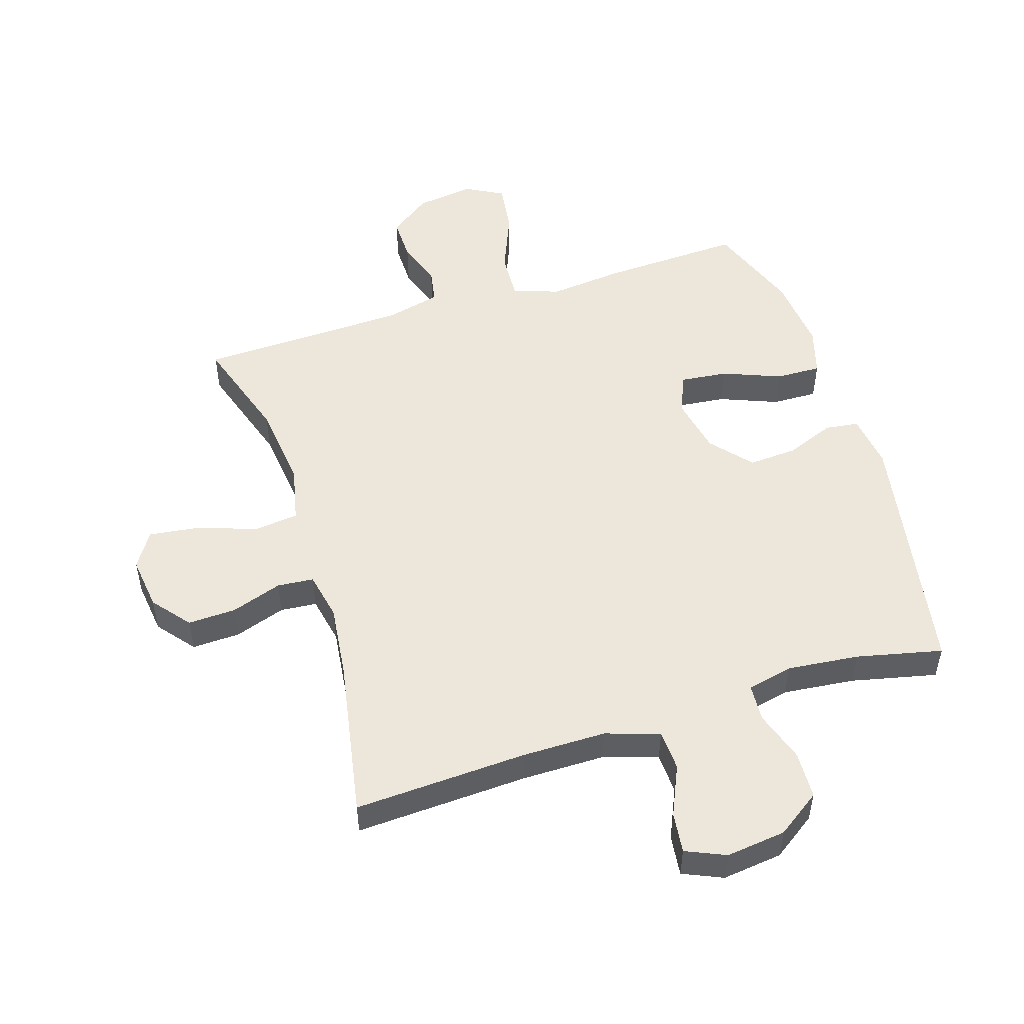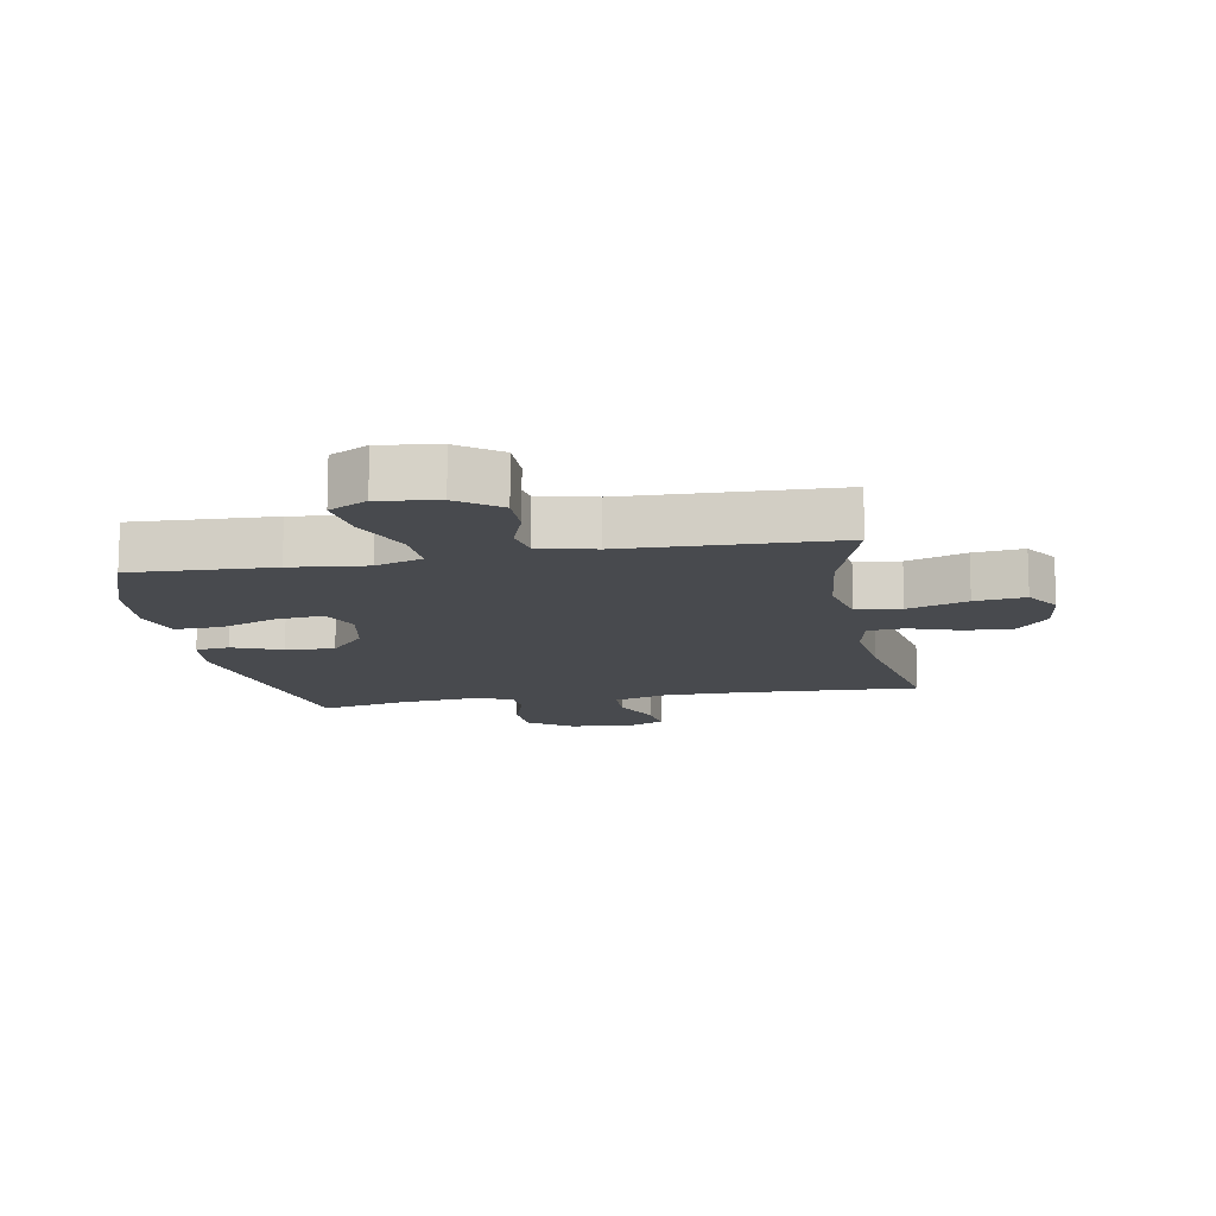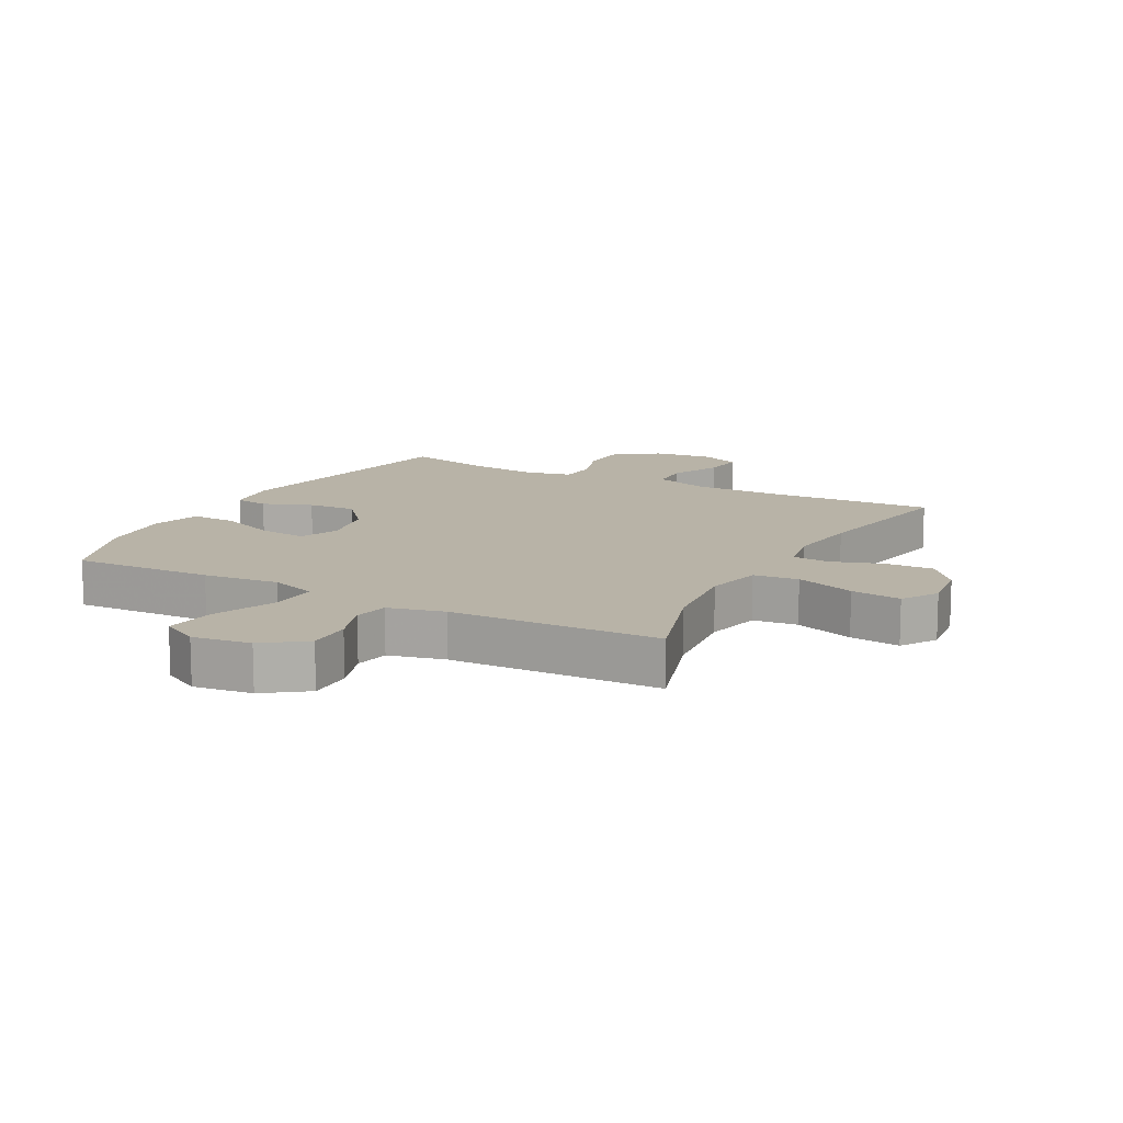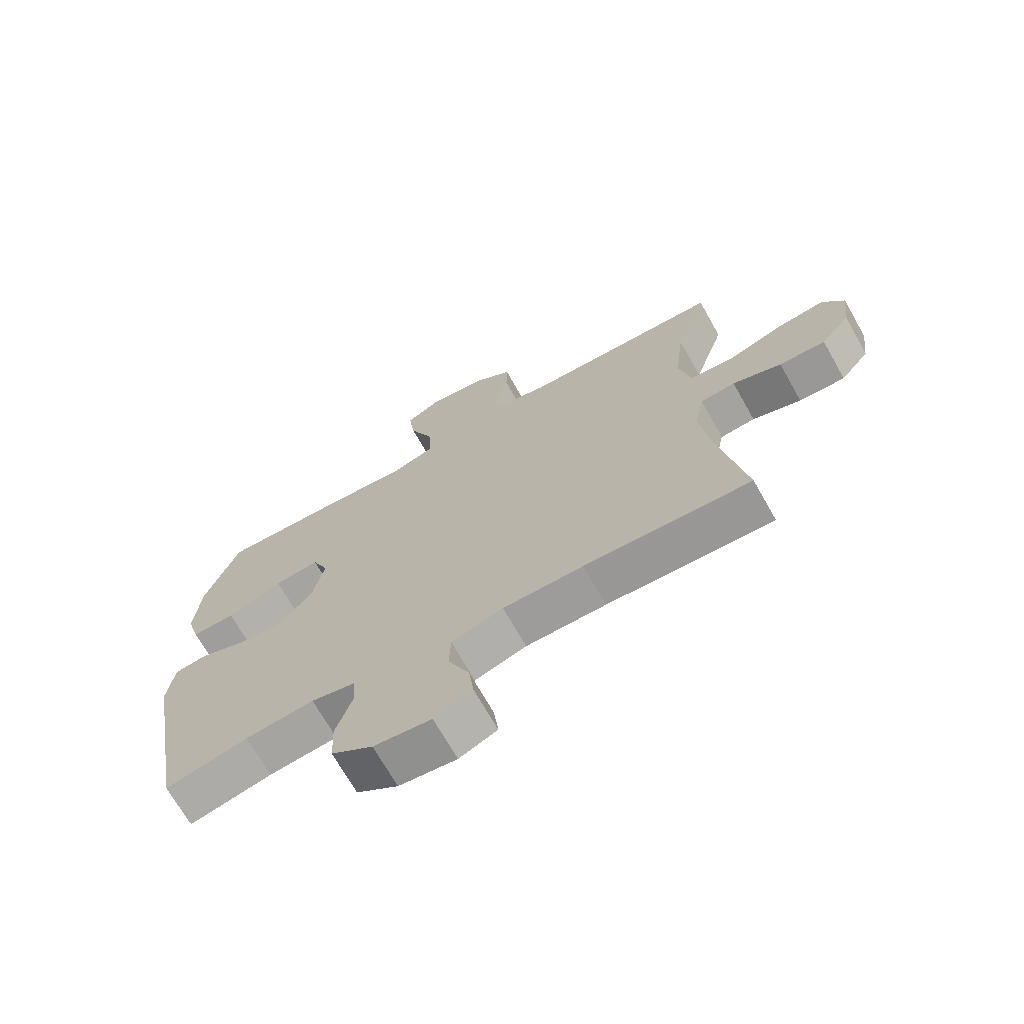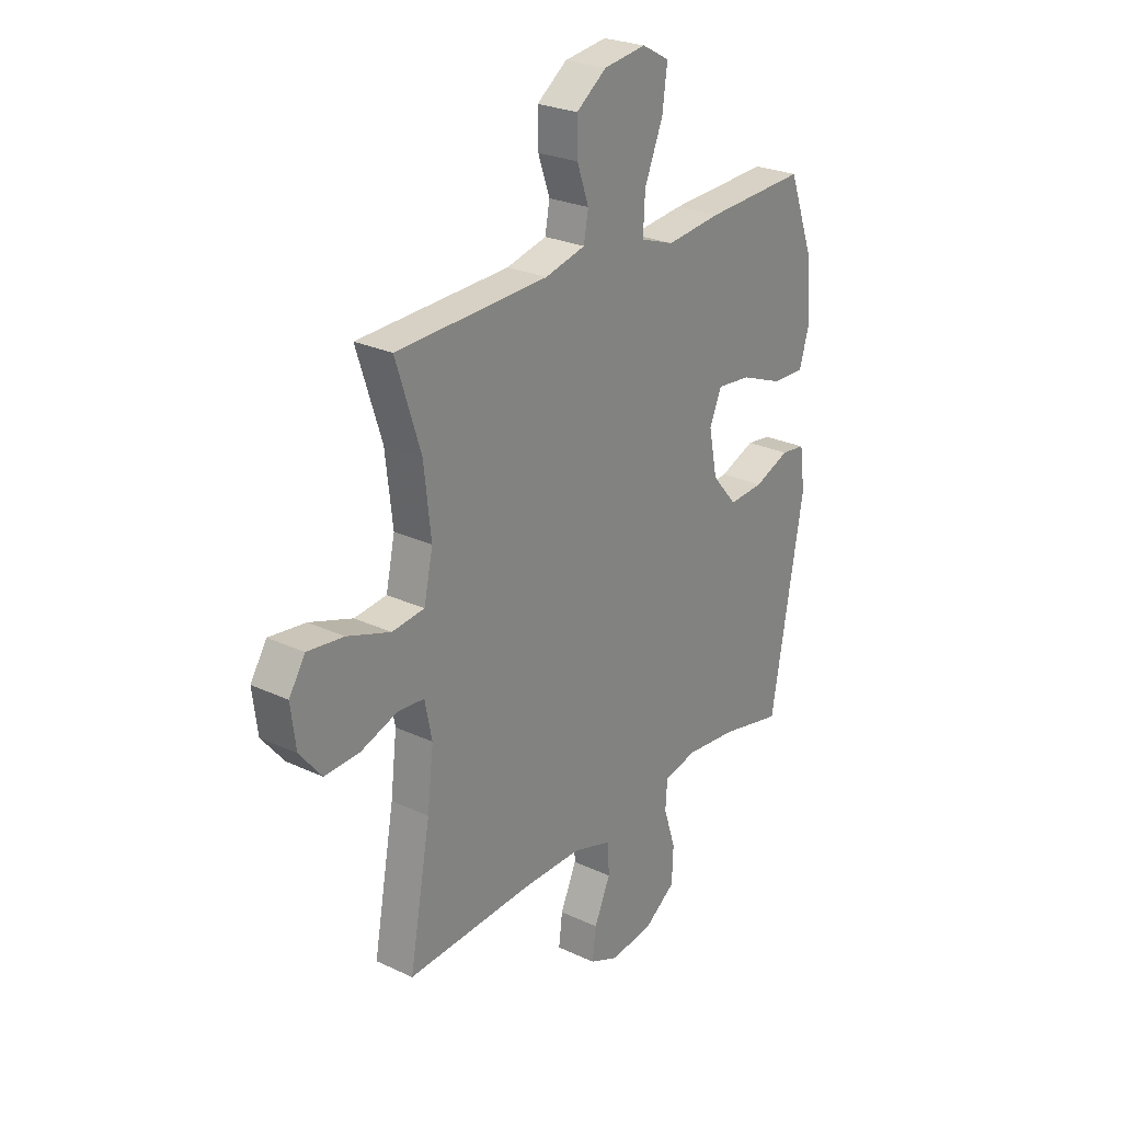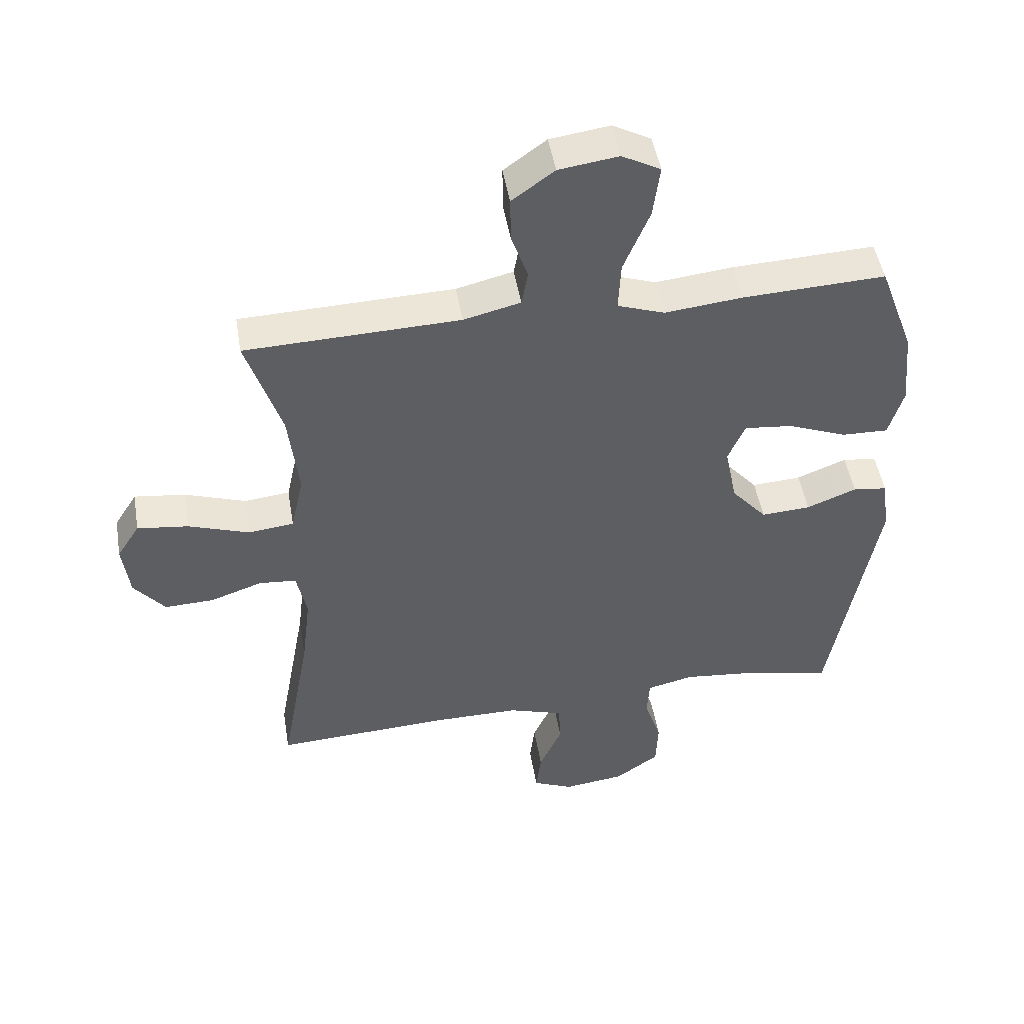
<metadata>
{"format":"obj","ext":"obj","renderer":"f3d","projection":"perspective","resolution":1024,"background":"white","views":[{"elev":51.2,"azim":162.5,"up":"+Y"},{"elev":-12.8,"azim":10.3,"up":"+Y"},{"elev":12.9,"azim":28.4,"up":"+Y"},{"elev":-70.1,"azim":29.5,"up":"+Z"},{"elev":25.7,"azim":126.8,"up":"+Z"},{"elev":48.2,"azim":170.5,"up":"+Z"}]}
</metadata>
<code>
v 0.5 0.07 -0.5
v 0.22 0.07 -0.486
v 0.085 0.07 -0.486
v -0.002 0.07 -0.514
v -0.005 0.07 -0.58
v 0.031 0.07 -0.661
v 0.039 0.07 -0.727
v -0.025 0.07 -0.755
v -0.122 0.07 -0.743
v -0.192 0.07 -0.694
v -0.195 0.07 -0.617
v -0.168 0.07 -0.534
v -0.172 0.07 -0.474
v -0.246 0.07 -0.457
v -0.362 0.07 -0.469
v -0.5 0.07 -0.5
v -0.573 0.07 -0.086
v -0.561 0.07 0.002
v -0.507 0.07 0.009
v -0.428 0.07 -0.022
v -0.35 0.07 -0.027
v -0.294 0.07 0.038
v -0.275 0.07 0.132
v -0.302 0.07 0.195
v -0.378 0.07 0.187
v -0.472 0.07 0.15
v -0.545 0.07 0.148
v -0.568 0.07 0.226
v -0.556 0.07 0.349
v -0.5 0.07 0.5
v -0.274 0.07 0.49
v -0.152 0.07 0.477
v -0.077 0.07 0.503
v -0.081 0.07 0.581
v -0.122 0.07 0.681
v -0.133 0.07 0.764
v -0.072 0.07 0.797
v 0.022 0.07 0.784
v 0.089 0.07 0.735
v 0.088 0.07 0.663
v 0.062 0.07 0.589
v 0.072 0.07 0.533
v 0.162 0.07 0.511
v 0.5 0.07 0.5
v 0.445 0.07 0.33
v 0.429 0.07 0.191
v 0.449 0.07 0.099
v 0.521 0.07 0.091
v 0.617 0.07 0.124
v 0.698 0.07 0.134
v 0.734 0.07 0.077
v 0.723 0.07 -0.01
v 0.674 0.07 -0.07
v 0.596 0.07 -0.067
v 0.514 0.07 -0.039
v 0.455 0.07 -0.044
v 0.439 0.07 -0.122
v 0.453 0.07 -0.241
v 0.5 0 -0.5
v 0.22 0 -0.486
v 0.085 0 -0.486
v -0.002 0 -0.514
v -0.005 0 -0.58
v 0.031 0 -0.661
v 0.039 0 -0.727
v -0.025 0 -0.755
v -0.122 0 -0.743
v -0.192 0 -0.694
v -0.195 0 -0.617
v -0.168 0 -0.534
v -0.172 0 -0.474
v -0.246 0 -0.457
v -0.362 0 -0.469
v -0.5 0 -0.5
v -0.573 0 -0.086
v -0.561 0 0.002
v -0.507 0 0.009
v -0.428 0 -0.022
v -0.35 0 -0.027
v -0.294 0 0.038
v -0.275 0 0.132
v -0.302 0 0.195
v -0.378 0 0.187
v -0.472 0 0.15
v -0.545 0 0.148
v -0.568 0 0.226
v -0.556 0 0.349
v -0.5 0 0.5
v -0.274 0 0.49
v -0.152 0 0.477
v -0.077 0 0.503
v -0.081 0 0.581
v -0.122 0 0.681
v -0.133 0 0.764
v -0.072 0 0.797
v 0.022 0 0.784
v 0.089 0 0.735
v 0.088 0 0.663
v 0.062 0 0.589
v 0.072 0 0.533
v 0.162 0 0.511
v 0.5 0 0.5
v 0.445 0 0.33
v 0.429 0 0.191
v 0.449 0 0.099
v 0.521 0 0.091
v 0.617 0 0.124
v 0.698 0 0.134
v 0.734 0 0.077
v 0.723 0 -0.01
v 0.674 0 -0.07
v 0.596 0 -0.067
v 0.514 0 -0.039
v 0.455 0 -0.044
v 0.439 0 -0.122
v 0.453 0 -0.241
f 53 54 55
f 52 53 55
f 51 52 55
f 50 51 55
f 49 50 55
f 48 49 55
f 47 48 55 56
f 46 47 56 57
f 43 44 45
f 42 43 45 46
f 39 40 41
f 38 39 41
f 37 38 41
f 36 37 41
f 35 36 41
f 34 35 41
f 33 34 41 42
f 42 46 57
f 33 42 57
f 32 33 57
f 30 31 32
f 29 30 32
f 28 29 32
f 27 28 32
f 26 27 32
f 25 26 32
f 18 19 20
f 17 18 20
f 16 17 20
f 15 16 20
f 14 15 20 21
f 13 14 21 22
f 10 11 12
f 9 10 12
f 8 9 12
f 7 8 12
f 6 7 12
f 5 6 12
f 4 5 12 13
f 13 22 23
f 4 13 23
f 3 4 23
f 58 1 2
f 3 23 24
f 2 3 24
f 58 2 24
f 57 58 24
f 32 57 24
f 24 25 32
f 113 112 111
f 113 111 110
f 113 110 109
f 113 109 108
f 113 108 107
f 113 107 106
f 114 113 106 105
f 115 114 105 104
f 103 102 101
f 104 103 101 100
f 99 98 97
f 99 97 96
f 99 96 95
f 99 95 94
f 99 94 93
f 99 93 92
f 100 99 92 91
f 115 104 100
f 115 100 91
f 115 91 90
f 90 89 88
f 90 88 87
f 90 87 86
f 90 86 85
f 90 85 84
f 90 84 83
f 78 77 76
f 78 76 75
f 78 75 74
f 78 74 73
f 79 78 73 72
f 80 79 72 71
f 70 69 68
f 70 68 67
f 70 67 66
f 70 66 65
f 70 65 64
f 70 64 63
f 71 70 63 62
f 81 80 71
f 81 71 62
f 81 62 61
f 60 59 116
f 82 81 61
f 82 61 60
f 82 60 116
f 82 116 115
f 82 115 90
f 90 83 82
f 1 59 60 2
f 2 60 61 3
f 3 61 62 4
f 4 62 63 5
f 5 63 64 6
f 6 64 65 7
f 7 65 66 8
f 8 66 67 9
f 9 67 68 10
f 10 68 69 11
f 11 69 70 12
f 12 70 71 13
f 13 71 72 14
f 14 72 73 15
f 15 73 74 16
f 16 74 75 17
f 17 75 76 18
f 18 76 77 19
f 19 77 78 20
f 20 78 79 21
f 21 79 80 22
f 22 80 81 23
f 23 81 82 24
f 24 82 83 25
f 25 83 84 26
f 26 84 85 27
f 27 85 86 28
f 28 86 87 29
f 29 87 88 30
f 30 88 89 31
f 31 89 90 32
f 32 90 91 33
f 33 91 92 34
f 34 92 93 35
f 35 93 94 36
f 36 94 95 37
f 37 95 96 38
f 38 96 97 39
f 39 97 98 40
f 40 98 99 41
f 41 99 100 42
f 42 100 101 43
f 43 101 102 44
f 44 102 103 45
f 45 103 104 46
f 46 104 105 47
f 47 105 106 48
f 48 106 107 49
f 49 107 108 50
f 50 108 109 51
f 51 109 110 52
f 52 110 111 53
f 53 111 112 54
f 54 112 113 55
f 55 113 114 56
f 56 114 115 57
f 57 115 116 58
f 58 116 59 1

</code>
